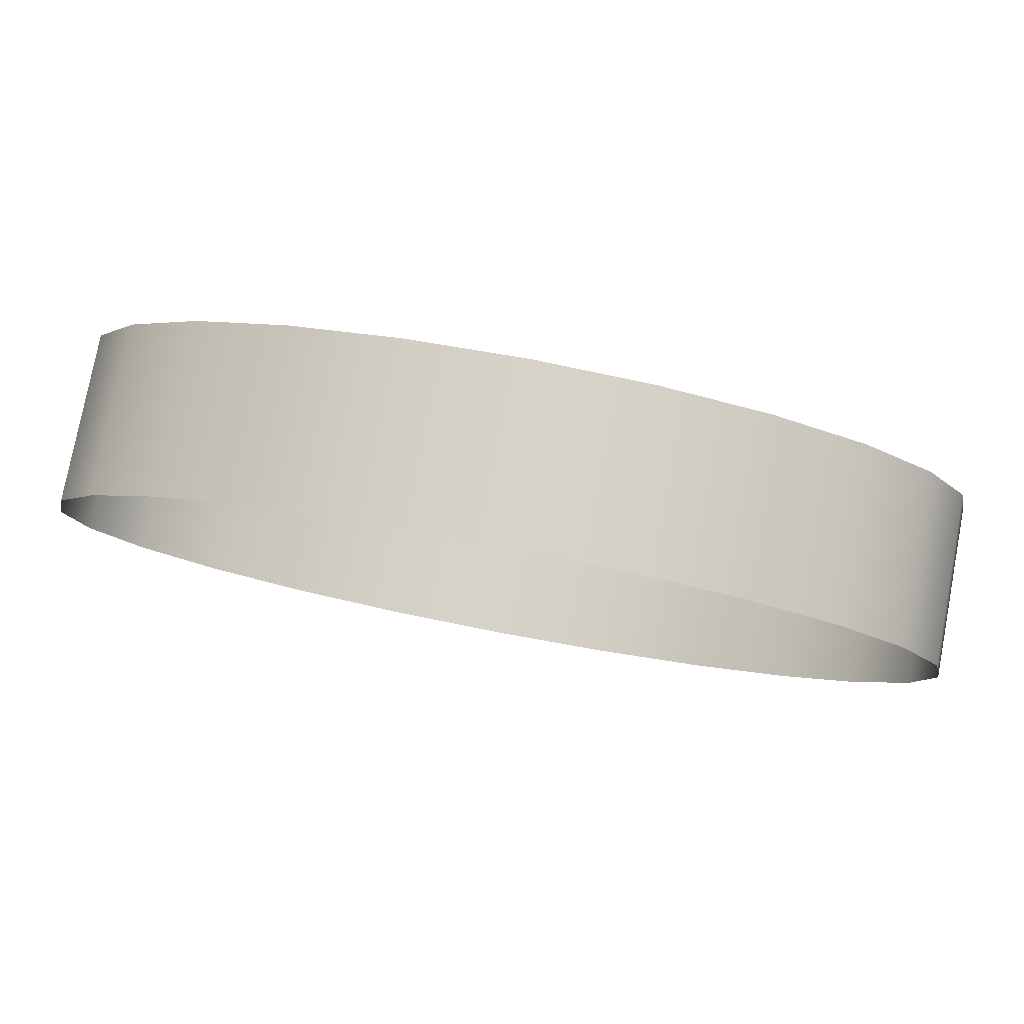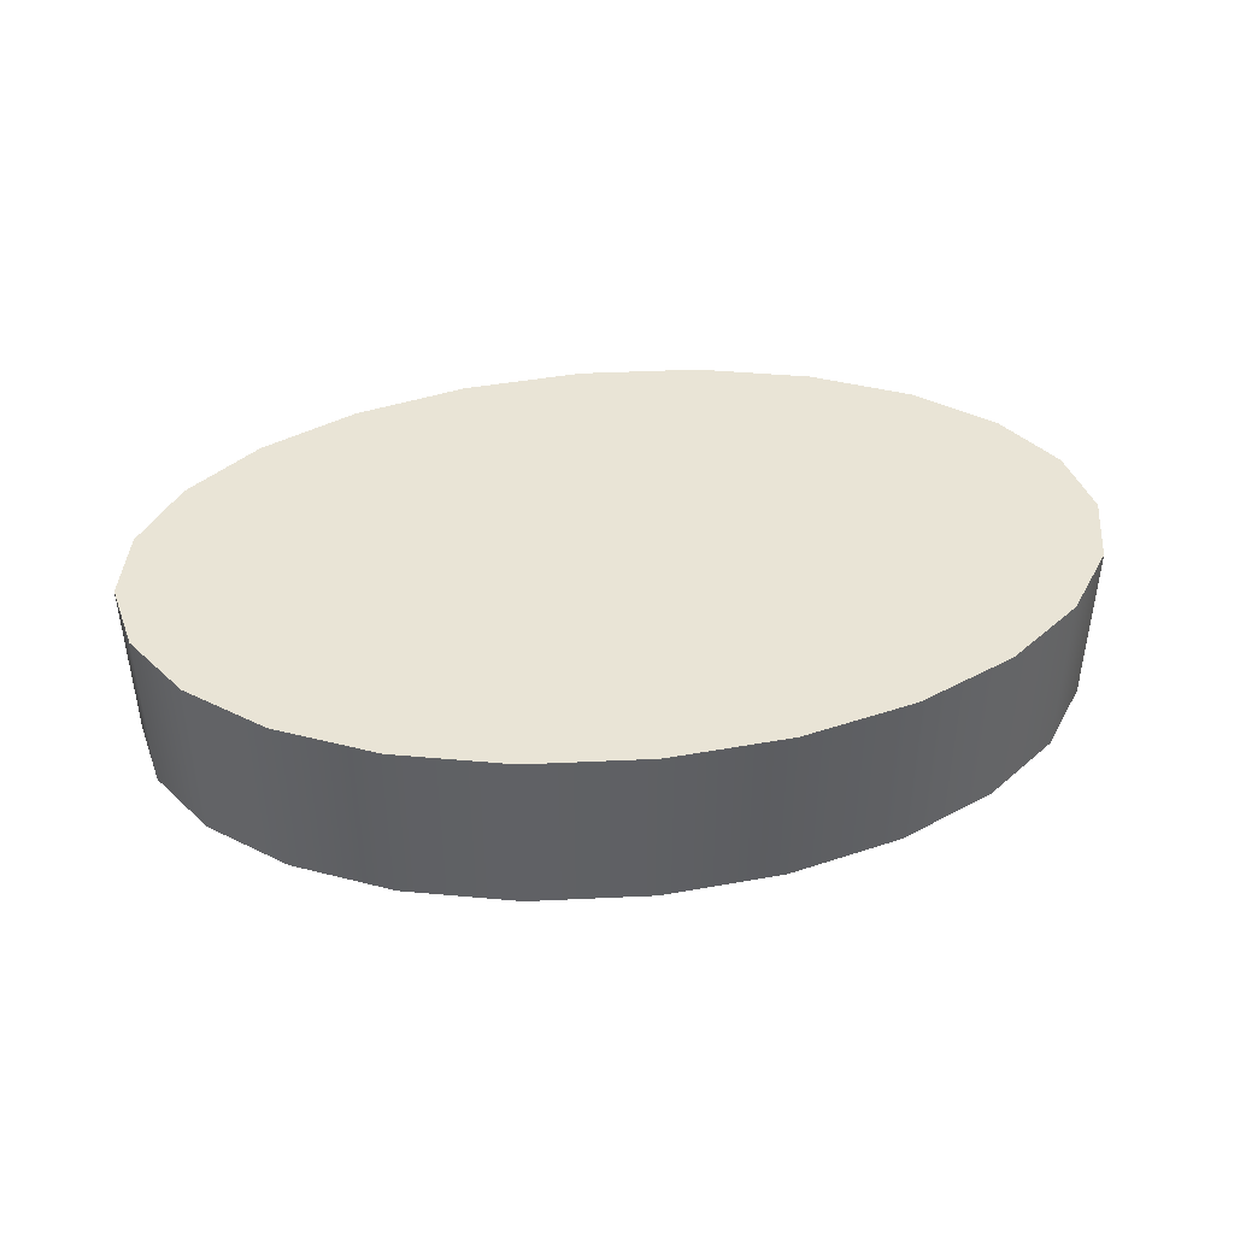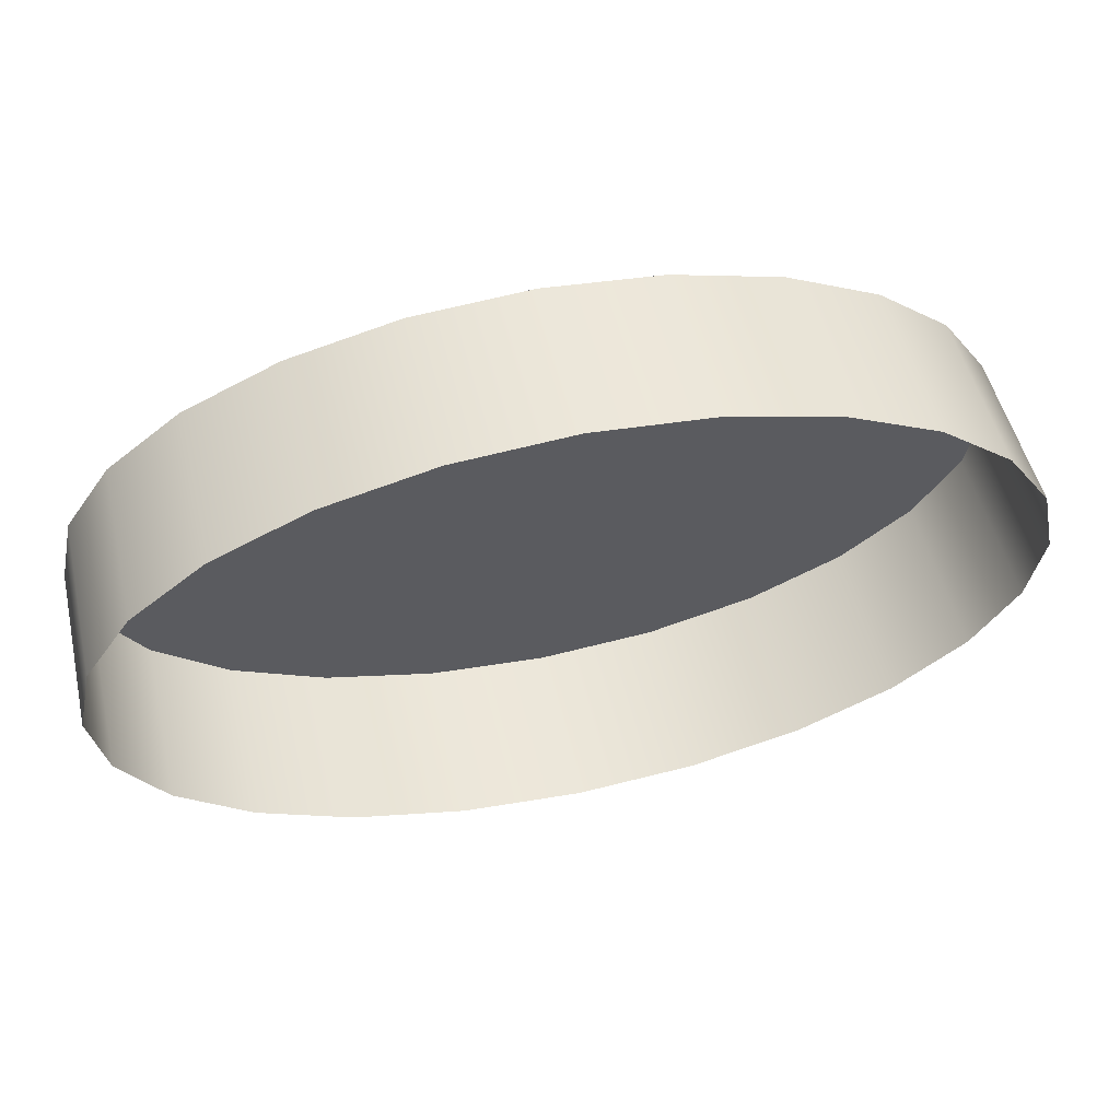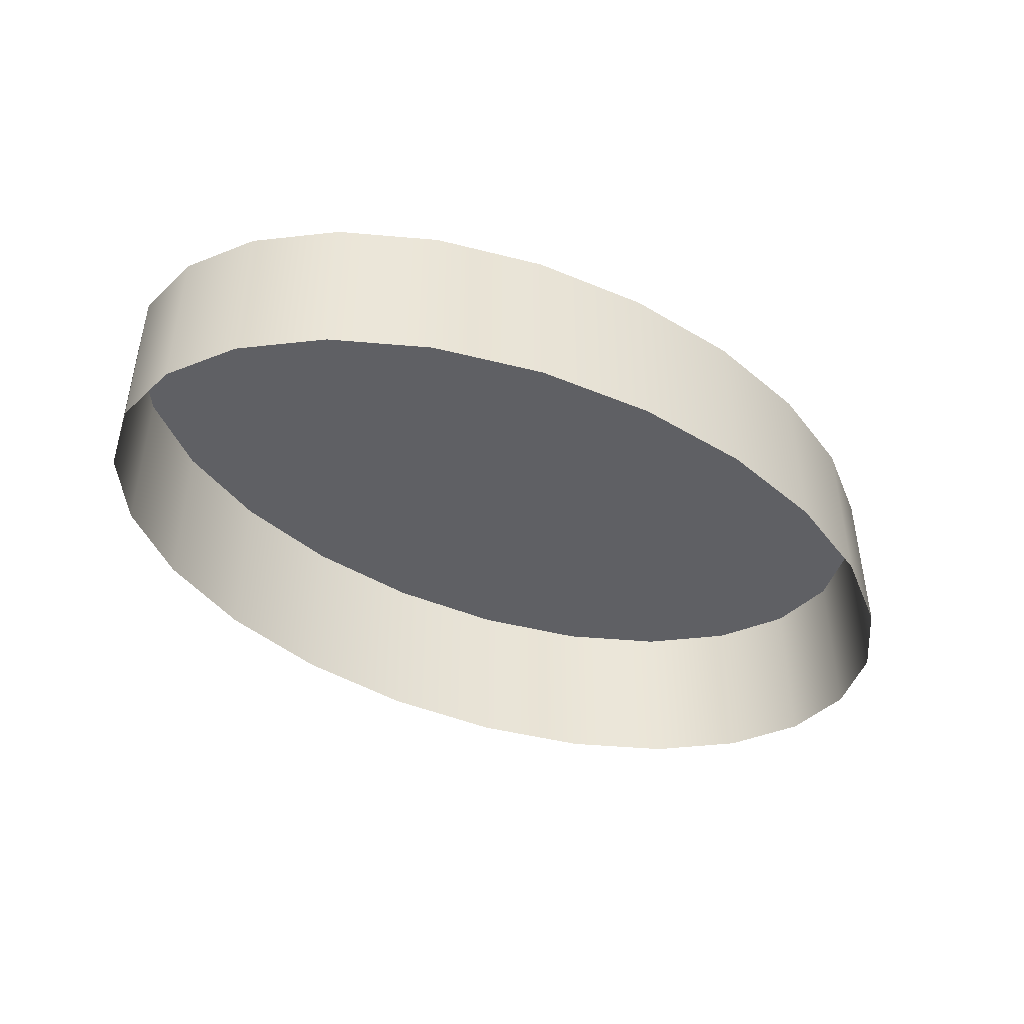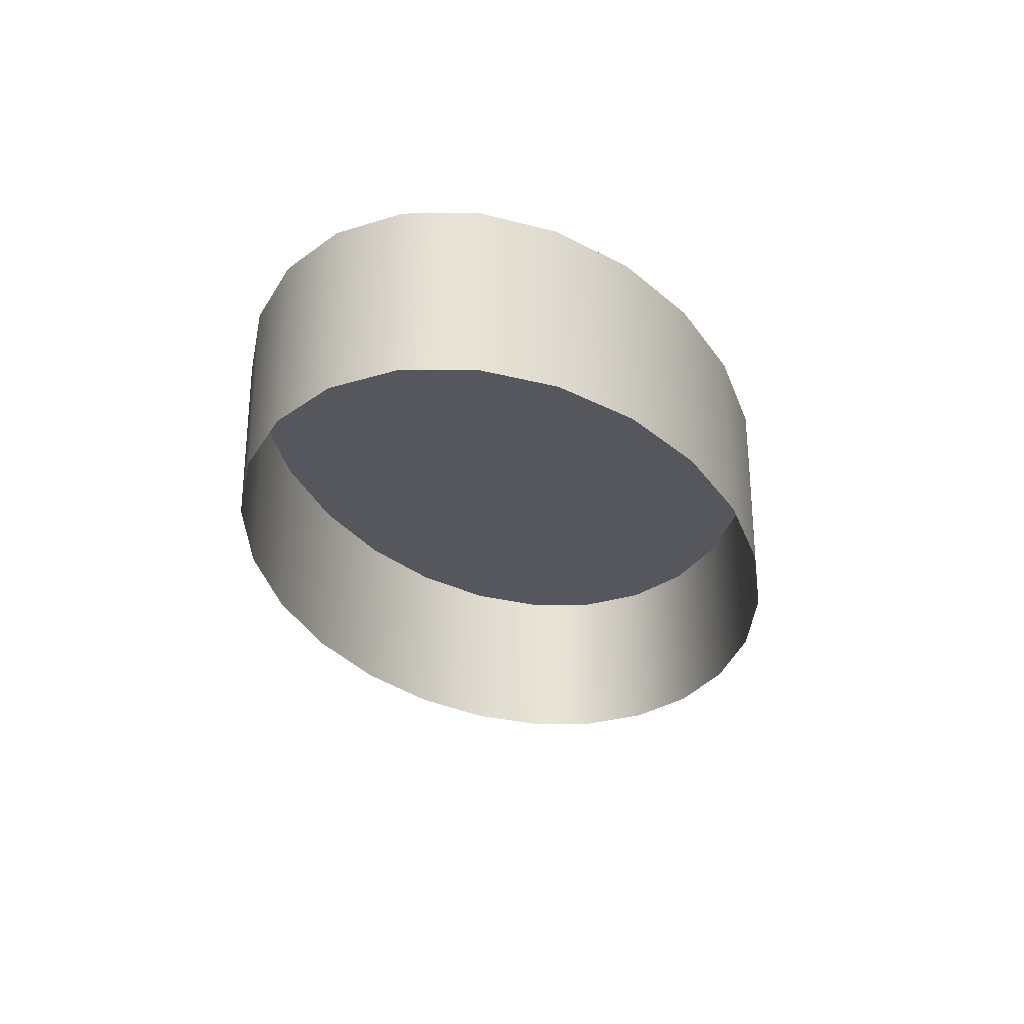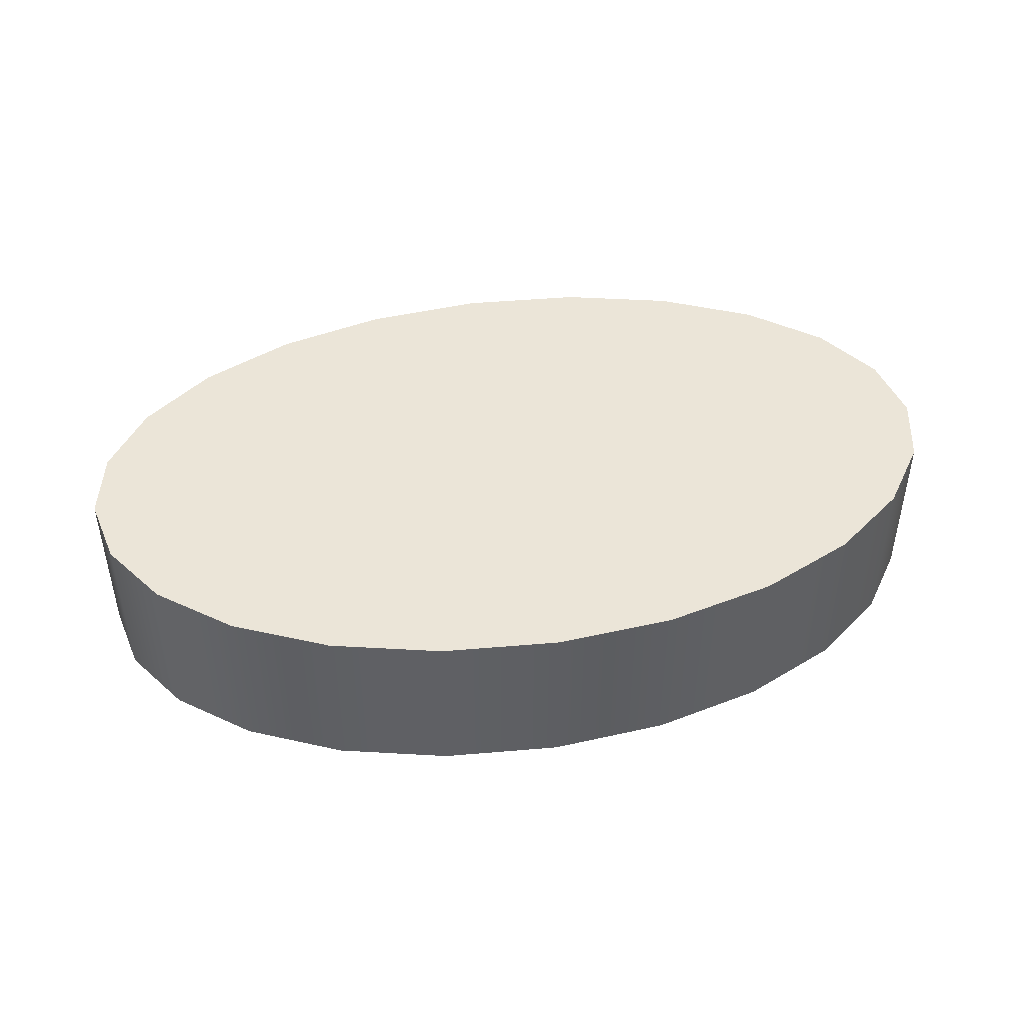
<metadata>
{"format":"obj","ext":"obj","renderer":"f3d","projection":"perspective","resolution":1024,"background":"white","views":[{"elev":78.3,"azim":-169.2,"up":"+Y"},{"elev":42.5,"azim":-7.7,"up":"+Z"},{"elev":51.2,"azim":166.8,"up":"+Y"},{"elev":-44.6,"azim":149.6,"up":"+Z"},{"elev":-27.5,"azim":-76.9,"up":"+Z"},{"elev":45.8,"azim":-10.1,"up":"+Z"}]}
</metadata>
<code>
o #ID458
v -0.08181 0.1698 0.5962
v -0.0847 0.172 0.5893
v -0.08181 0.1698 0.5893
v -0.0847 0.172 0.5962
v -0.0847 0.172 0.5962
v -0.08181 0.1698 0.5962
v -0.0847 0.172 0.5893
v -0.08181 0.1698 0.5893
v -0.07805 0.1681 0.5962
v -0.07805 0.1681 0.5893
v -0.07805 0.1681 0.5962
v -0.07805 0.1681 0.5893
v -0.08652 0.1746 0.5962
v -0.08652 0.1802 0.5962
v -0.08714 0.1774 0.5962
v -0.0847 0.172 0.5962
v -0.0847 0.1828 0.5962
v -0.08181 0.1698 0.5962
v -0.08181 0.1851 0.5962
v -0.07805 0.1681 0.5962
v -0.07805 0.1868 0.5962
v -0.07366 0.167 0.5962
v -0.07366 0.1879 0.5962
v -0.06896 0.1666 0.5962
v -0.06896 0.1883 0.5962
v -0.06426 0.167 0.5962
v -0.06426 0.1879 0.5962
v -0.05987 0.1681 0.5962
v -0.05987 0.1868 0.5962
v -0.05611 0.1698 0.5962
v -0.05611 0.1851 0.5962
v -0.05322 0.172 0.5962
v -0.05322 0.1828 0.5962
v -0.0514 0.1746 0.5962
v -0.0514 0.1802 0.5962
v -0.05078 0.1774 0.5962
v -0.05078 0.1774 0.5962
v -0.0514 0.1746 0.5962
v -0.0514 0.1802 0.5962
v -0.05322 0.1828 0.5962
v -0.05322 0.172 0.5962
v -0.05611 0.1851 0.5962
v -0.05611 0.1698 0.5962
v -0.05987 0.1868 0.5962
v -0.05987 0.1681 0.5962
v -0.06426 0.1879 0.5962
v -0.06426 0.167 0.5962
v -0.06896 0.1883 0.5962
v -0.06896 0.1666 0.5962
v -0.07366 0.1879 0.5962
v -0.07366 0.167 0.5962
v -0.07805 0.1868 0.5962
v -0.07805 0.1681 0.5962
v -0.08181 0.1851 0.5962
v -0.08181 0.1698 0.5962
v -0.0847 0.1828 0.5962
v -0.0847 0.172 0.5962
v -0.08652 0.1802 0.5962
v -0.08652 0.1746 0.5962
v -0.08714 0.1774 0.5962
v -0.08652 0.1746 0.5962
v -0.08652 0.1746 0.5893
v -0.08652 0.1746 0.5893
v -0.08652 0.1746 0.5962
v -0.07366 0.167 0.5962
v -0.07366 0.167 0.5893
v -0.07366 0.167 0.5962
v -0.07366 0.167 0.5893
v -0.07366 0.1879 0.5962
v -0.06896 0.1883 0.5893
v -0.07366 0.1879 0.5893
v -0.06896 0.1883 0.5962
v -0.06896 0.1883 0.5962
v -0.07366 0.1879 0.5962
v -0.06896 0.1883 0.5893
v -0.07366 0.1879 0.5893
v -0.07805 0.1868 0.5962
v -0.07805 0.1868 0.5893
v -0.07805 0.1868 0.5962
v -0.07805 0.1868 0.5893
v -0.08181 0.1851 0.5962
v -0.08181 0.1851 0.5893
v -0.08181 0.1851 0.5962
v -0.08181 0.1851 0.5893
v -0.0847 0.1828 0.5962
v -0.0847 0.1828 0.5893
v -0.0847 0.1828 0.5962
v -0.0847 0.1828 0.5893
v -0.08652 0.1802 0.5893
v -0.08652 0.1802 0.5962
v -0.08652 0.1802 0.5893
v -0.08652 0.1802 0.5962
v -0.08714 0.1774 0.5893
v -0.08714 0.1774 0.5962
v -0.08714 0.1774 0.5893
v -0.08714 0.1774 0.5962
v -0.06896 0.1666 0.5962
v -0.06896 0.1666 0.5893
v -0.06896 0.1666 0.5962
v -0.06896 0.1666 0.5893
v -0.06426 0.167 0.5962
v -0.06426 0.167 0.5893
v -0.06426 0.167 0.5962
v -0.06426 0.167 0.5893
v -0.05987 0.1681 0.5962
v -0.05987 0.1681 0.5893
v -0.05987 0.1681 0.5962
v -0.05987 0.1681 0.5893
v -0.05611 0.1698 0.5962
v -0.05611 0.1698 0.5893
v -0.05611 0.1698 0.5962
v -0.05611 0.1698 0.5893
v -0.05322 0.172 0.5962
v -0.05322 0.172 0.5893
v -0.05322 0.172 0.5962
v -0.05322 0.172 0.5893
v -0.0514 0.1746 0.5893
v -0.0514 0.1746 0.5962
v -0.0514 0.1746 0.5962
v -0.0514 0.1746 0.5893
v -0.05078 0.1774 0.5893
v -0.05078 0.1774 0.5962
v -0.05078 0.1774 0.5962
v -0.05078 0.1774 0.5893
v -0.0514 0.1802 0.5893
v -0.0514 0.1802 0.5962
v -0.0514 0.1802 0.5962
v -0.0514 0.1802 0.5893
v -0.05322 0.1828 0.5893
v -0.05322 0.1828 0.5962
v -0.05322 0.1828 0.5962
v -0.05322 0.1828 0.5893
v -0.05611 0.1851 0.5962
v -0.05611 0.1851 0.5893
v -0.05611 0.1851 0.5962
v -0.05611 0.1851 0.5893
v -0.05987 0.1868 0.5962
v -0.05987 0.1868 0.5893
v -0.05987 0.1868 0.5962
v -0.05987 0.1868 0.5893
v -0.06426 0.1879 0.5962
v -0.06426 0.1879 0.5893
v -0.06426 0.1879 0.5962
v -0.06426 0.1879 0.5893
f 5 6 7
f 8 7 6
f 6 11 8
f 12 8 11
f 37 38 39
f 39 38 40
f 38 41 40
f 40 41 42
f 41 43 42
f 42 43 44
f 43 45 44
f 44 45 46
f 45 47 46
f 46 47 48
f 47 49 48
f 48 49 50
f 49 51 50
f 50 51 52
f 51 53 52
f 52 53 54
f 53 55 54
f 54 55 56
f 55 57 56
f 56 57 58
f 57 59 58
f 60 58 59
f 63 64 7
f 5 7 64
f 11 67 12
f 68 12 67
f 73 74 75
f 76 75 74
f 74 79 76
f 80 76 79
f 79 83 80
f 84 80 83
f 83 87 84
f 88 84 87
f 88 87 91
f 92 91 87
f 91 92 95
f 96 95 92
f 95 96 63
f 64 63 96
f 67 99 68
f 100 68 99
f 99 103 100
f 104 100 103
f 103 107 104
f 108 104 107
f 107 111 108
f 112 108 111
f 111 115 112
f 116 112 115
f 119 120 115
f 116 115 120
f 123 124 119
f 120 119 124
f 127 128 123
f 124 123 128
f 131 132 127
f 128 127 132
f 131 135 132
f 136 132 135
f 135 139 136
f 140 136 139
f 139 143 140
f 144 140 143
f 143 73 144
f 75 144 73
f 1 2 3
f 2 1 4
f 9 3 10
f 3 9 1
f 13 14 15
f 14 13 16
f 14 16 17
f 17 16 18
f 17 18 19
f 19 18 20
f 19 20 21
f 21 20 22
f 21 22 23
f 23 22 24
f 23 24 25
f 25 24 26
f 25 26 27
f 27 26 28
f 27 28 29
f 29 28 30
f 29 30 31
f 31 30 32
f 31 32 33
f 33 32 34
f 33 34 35
f 35 34 36
f 61 2 4
f 2 61 62
f 65 10 66
f 10 65 9
f 69 70 71
f 70 69 72
f 77 71 78
f 71 77 69
f 81 78 82
f 78 81 77
f 85 82 86
f 82 85 81
f 85 89 90
f 89 85 86
f 90 93 94
f 93 90 89
f 94 62 61
f 62 94 93
f 97 66 98
f 66 97 65
f 101 98 102
f 98 101 97
f 105 102 106
f 102 105 101
f 109 106 110
f 106 109 105
f 113 110 114
f 110 113 109
f 117 113 114
f 113 117 118
f 121 118 117
f 118 121 122
f 125 122 121
f 122 125 126
f 129 126 125
f 126 129 130
f 133 129 134
f 129 133 130
f 137 134 138
f 134 137 133
f 141 138 142
f 138 141 137
f 72 142 70
f 142 72 141

</code>
